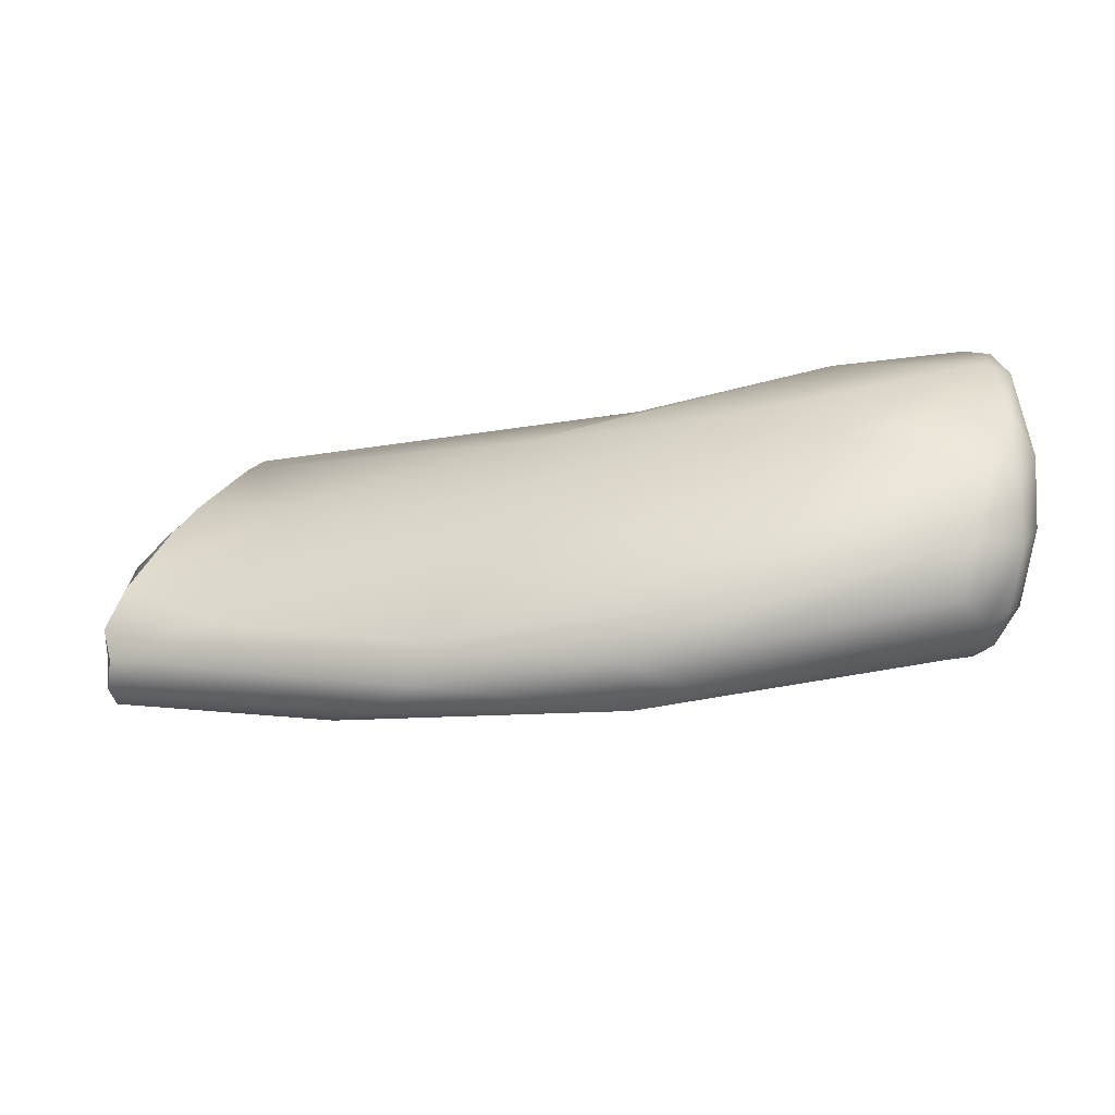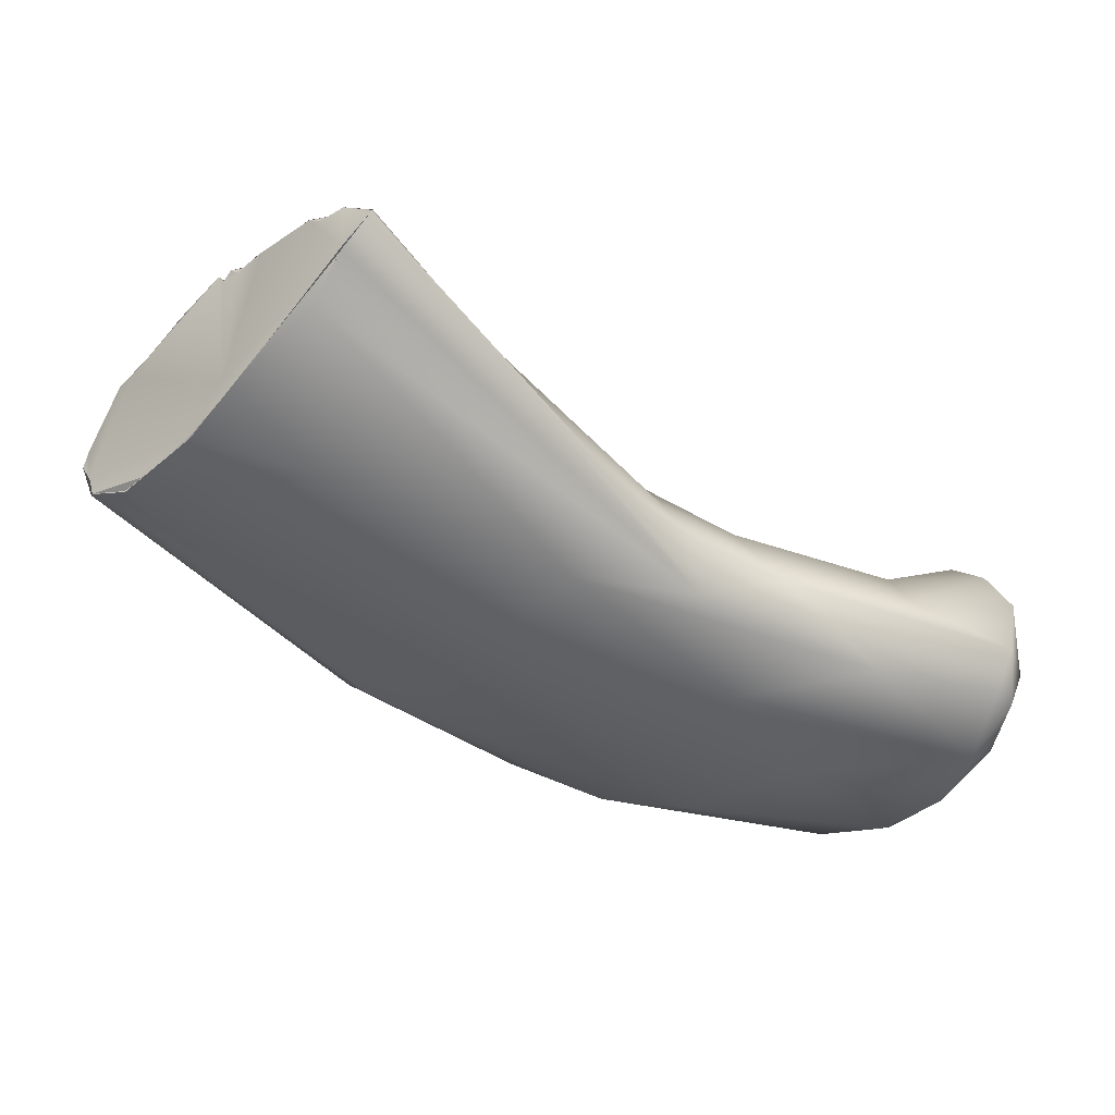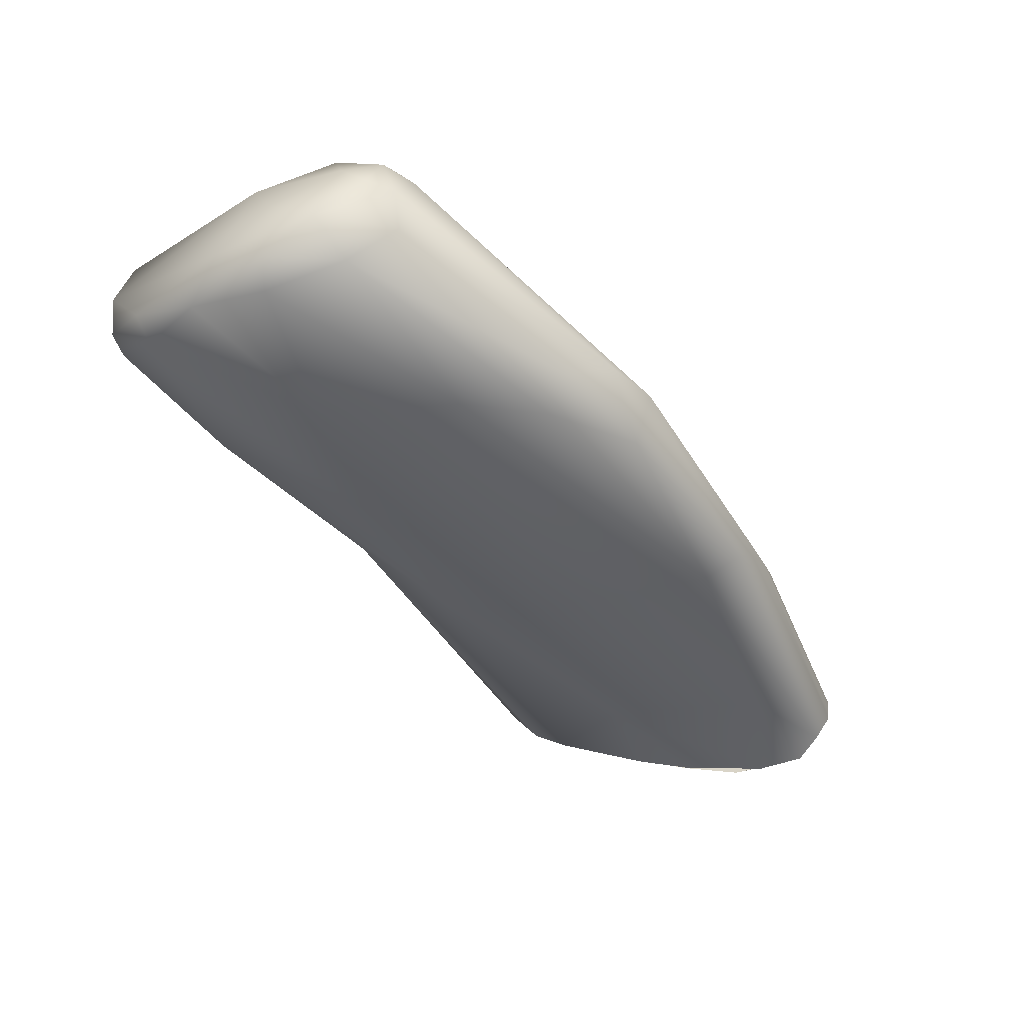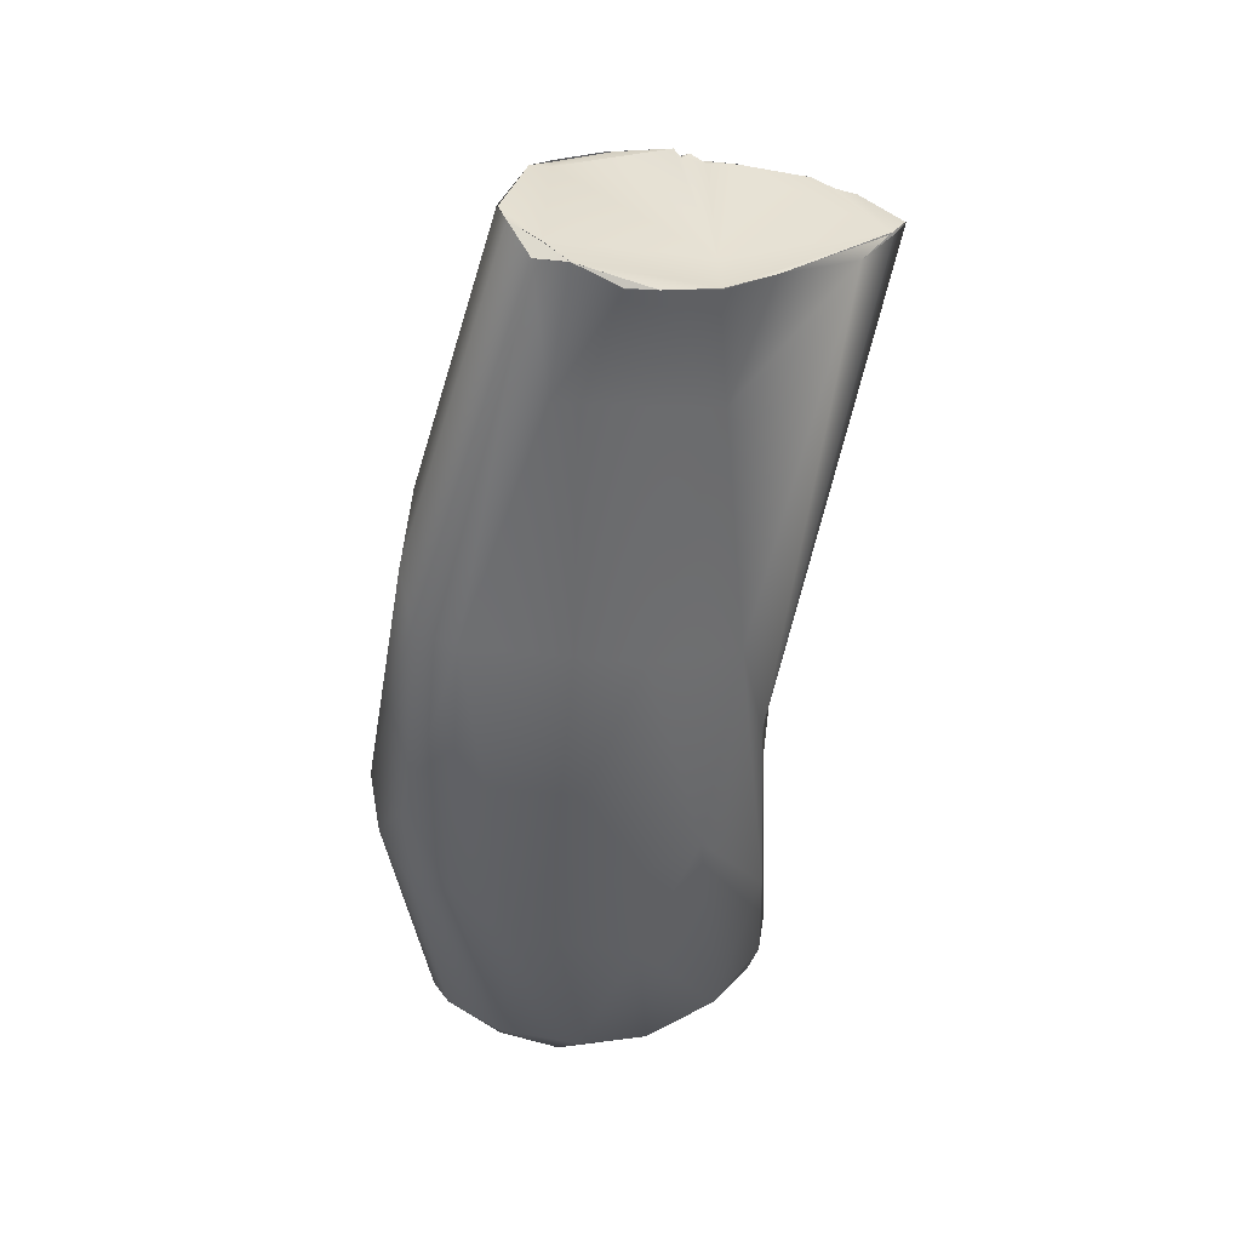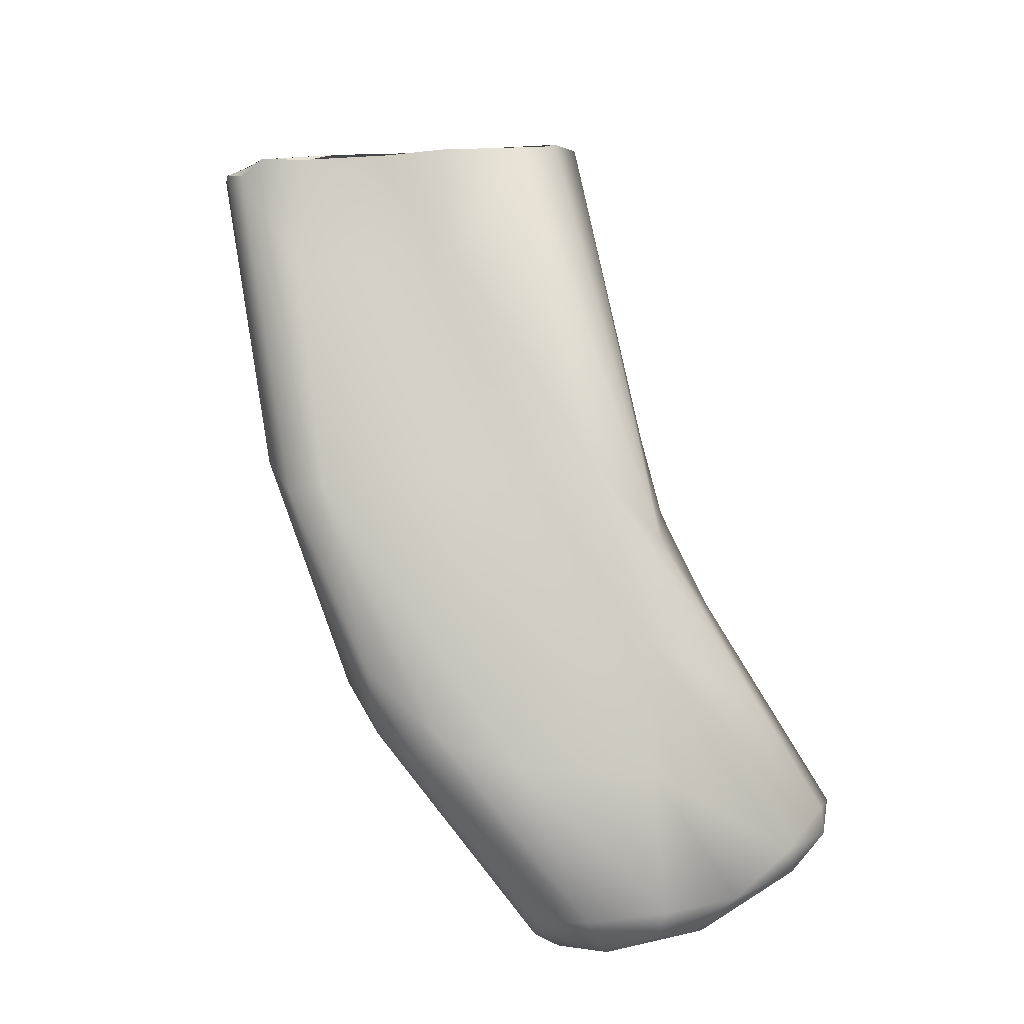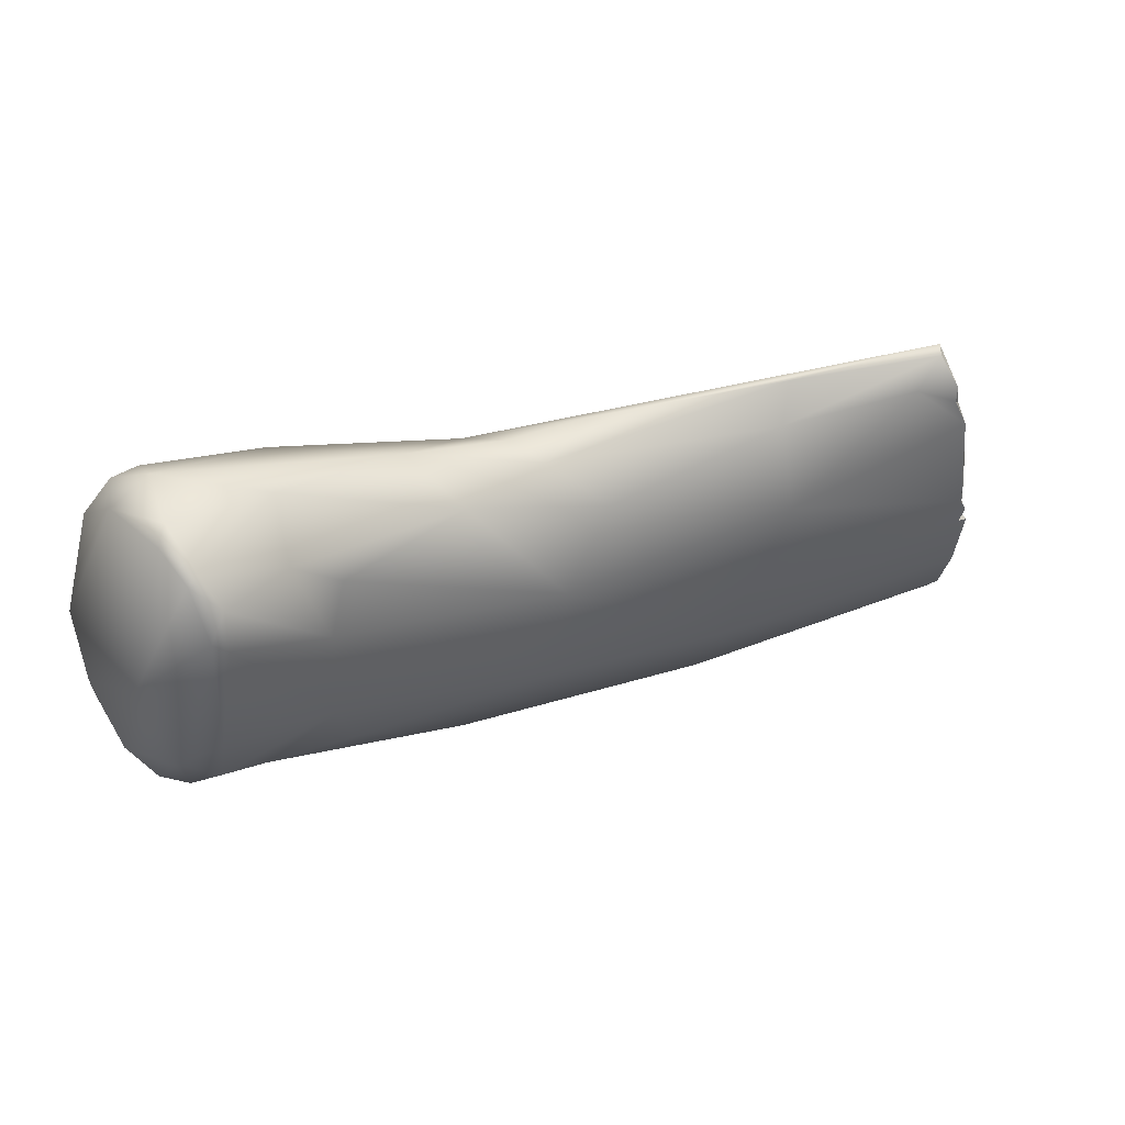
<metadata>
{"format":"obj","ext":"obj","renderer":"f3d","projection":"perspective","resolution":1024,"background":"white","views":[{"elev":-24.7,"azim":-3.3,"up":"+Z"},{"elev":-15.3,"azim":-28.0,"up":"+Y"},{"elev":-68.4,"azim":126.4,"up":"+Y"},{"elev":-32.6,"azim":-95.5,"up":"+Y"},{"elev":-73.0,"azim":-65.5,"up":"+Y"},{"elev":24.4,"azim":136.0,"up":"+Z"}]}
</metadata>
<code>
o FJ3335.obj_grp1.1975
v -0.2203 -0.7599 5.982
v -0.2243 -0.7722 5.978
v -0.1717 -0.8032 5.966
v -0.2249 -0.7826 5.983
v -0.2257 -0.7762 5.979
v -0.2203 -0.7599 5.982
v -0.2243 -0.7724 5.978
v -0.2258 -0.7799 5.984
v -0.2257 -0.7762 5.979
v -0.1801 -0.7931 5.967
v -0.2263 -0.7841 5.989
v -0.2249 -0.7826 5.983
v -0.2262 -0.784 5.989
v -0.2257 -0.78 5.984
v -0.2262 -0.784 5.989
v -0.2262 -0.784 5.989
v -0.2225 -0.7851 5.997
v -0.2209 -0.7838 6.002
v -0.2225 -0.7854 5.997
v -0.2257 -0.7762 5.979
v -0.2209 -0.7838 6.002
v -0.2042 -0.7931 5.987
v -0.2158 -0.7782 6.013
v -0.2192 -0.7589 5.986
v -0.2163 -0.7549 5.987
v -0.172 -0.7836 5.971
v -0.2105 -0.7675 6.013
v -0.1647 -0.813 5.975
v -0.1925 -0.783 6.016
v -0.2157 -0.7786 6.012
v -0.2116 -0.771 6.022
v -0.211 -0.7702 6.023
v -0.2163 -0.7547 5.986
v -0.1658 -0.8102 5.968
v -0.2127 -0.7486 5.996
v -0.2131 -0.7492 5.995
v -0.2097 -0.7441 6.006
v -0.2097 -0.7441 6.006
v -0.2091 -0.7454 6.007
v -0.2003 -0.7504 6.043
v -0.2028 -0.7592 6.037
v -0.2091 -0.7454 6.007
v -0.2079 -0.7449 6.006
v -0.2097 -0.7441 6.006
v -0.2079 -0.7449 6.006
v -0.2091 -0.7454 6.007
v -0.2083 -0.7436 6.009
v -0.2079 -0.7447 6.006
v -0.2083 -0.7436 6.009
v -0.2064 -0.7434 6.011
v -0.2097 -0.7441 6.006
v -0.165 -0.7696 5.986
v -0.2077 -0.7451 6.012
v -0.2083 -0.7436 6.009
v -0.2067 -0.7435 6.011
v -0.2083 -0.7436 6.009
v -0.2055 -0.7427 6.017
v -0.2055 -0.7427 6.017
v -0.2041 -0.7421 6.019
v -0.2067 -0.7435 6.011
v -0.2041 -0.7421 6.019
v -0.1705 -0.758 6.016
v -0.2013 -0.7404 6.03
v -0.1531 -0.8071 6.007
v -0.2014 -0.7406 6.03
v -0.2007 -0.742 6.034
v -0.1902 -0.7445 6.039
v -0.1981 -0.7409 6.036
v -0.2007 -0.742 6.034
v -0.1981 -0.7409 6.036
v -0.2014 -0.7406 6.03
v -0.2007 -0.742 6.034
v -0.1981 -0.7406 6.038
v -0.1981 -0.7409 6.036
v -0.1981 -0.7406 6.038
v -0.1963 -0.7444 6.047
v -0.2002 -0.751 6.043
v -0.2004 -0.7511 6.044
v -0.1963 -0.7444 6.047
v -0.1254 -0.8152 5.962
v -0.1981 -0.7406 6.038
v -0.1674 -0.759 6.033
v -0.1452 -0.7984 6.025
v -0.1975 -0.7418 6.044
v -0.1976 -0.7415 6.044
v -0.1976 -0.7415 6.044
v -0.1975 -0.7418 6.044
v -0.1981 -0.7406 6.038
v -0.1963 -0.7444 6.047
v -0.1953 -0.7431 6.045
v -0.1953 -0.7431 6.045
v -0.1718 -0.7612 6.041
v -0.1124 -0.8308 5.977
v -0.1289 -0.8236 5.969
v -0.133 -0.7846 5.983
v -0.1284 -0.7782 6.004
v -0.1 -0.8332 5.989
v -0.1081 -0.817 6.022
v -0.1218 -0.8004 6.032
v -0.1249 -0.8053 5.966
v -0.1146 -0.8204 5.964
v -0.1364 -0.7746 6.021
v -0.128 -0.7835 6.03
v -0.1397 -0.7837 6.036
v -0.09361 -0.8013 5.977
v -0.07843 -0.8098 5.974
v -0.1083 -0.8283 5.971
v -0.1242 -0.7903 6.034
v -0.06457 -0.8164 5.973
v -0.08533 -0.7958 5.988
v -0.1095 -0.7854 6.025
v -0.08688 -0.8289 6.012
v -0.1037 -0.7963 6.035
v -0.08442 -0.8123 6.037
v -0.06202 -0.8259 5.975
v -0.06712 -0.8318 5.978
v -0.06533 -0.8364 5.988
v -0.08038 -0.7896 6.007
v -0.06101 -0.8369 6.004
v -0.08246 -0.7885 6.018
v -0.07168 -0.7895 6.024
v -0.07464 -0.7969 6.035
v -0.05773 -0.8257 6.03
v -0.05536 -0.806 6.041
v -0.06343 -0.8028 5.98
v -0.05581 -0.8329 5.989
v -0.05603 -0.8358 6
v -0.0581 -0.814 6.04
v -0.06047 -0.8092 5.977
v -0.0582 -0.8163 5.976
v -0.05736 -0.8254 5.979
v -0.05902 -0.7954 5.991
v -0.05484 -0.7852 6.015
v -0.05395 -0.8207 5.982
v -0.05127 -0.8309 6.008
v -0.05068 -0.8255 5.996
v -0.05604 -0.8327 6.017
v -0.0522 -0.8239 6.029
v -0.05058 -0.7954 6.037
v -0.05344 -0.816 6.038
v -0.05415 -0.804 5.985
v -0.05166 -0.7856 6.017
v -0.04909 -0.8073 6.001
v -0.04886 -0.8095 6.036
v -0.05432 -0.785 6.023
v -0.05159 -0.7881 6.03
v -0.04948 -0.7882 6.028
v -0.04826 -0.7943 6.033
f 3 4 5
f 6 7 8
f 8 7 9
f 2 3 5
f 12 13 14
f 16 17 18
f 12 14 20
f 19 11 22
f 11 4 22
f 15 21 23
f 23 8 15
f 24 25 6
f 10 2 26
f 26 2 1
f 24 6 8
f 27 24 8
f 4 28 22
f 22 29 19
f 8 23 27
f 31 30 29
f 19 29 30
f 1 33 26
f 3 34 4
f 4 34 28
f 35 25 24
f 35 24 37
f 24 27 38
f 27 39 38
f 27 23 40
f 2 10 3
f 42 43 44
f 45 46 47
f 48 49 50
f 51 48 36
f 48 50 52
f 53 54 39
f 55 56 53
f 57 55 53
f 58 59 60
f 39 27 53
f 50 62 52
f 62 50 63
f 22 64 29
f 53 27 57
f 61 57 65
f 65 57 40
f 27 40 57
f 66 65 40
f 67 63 68
f 69 70 71
f 72 73 74
f 75 66 40
f 75 40 76
f 32 40 23
f 41 77 31
f 29 41 31
f 33 52 26
f 3 10 80
f 26 80 10
f 48 52 36
f 36 52 33
f 22 28 64
f 81 67 68
f 62 63 67
f 67 82 62
f 29 83 41
f 88 89 90
f 67 81 91
f 91 79 92
f 67 91 82
f 82 91 92
f 34 94 28
f 52 62 96
f 64 28 97
f 78 41 99
f 41 83 99
f 29 64 83
f 99 79 78
f 93 28 94
f 80 34 3
f 34 80 94
f 52 95 26
f 95 52 96
f 82 102 62
f 92 103 82
f 64 98 83
f 79 99 104
f 92 79 104
f 100 26 105
f 26 100 80
f 100 105 106
f 101 94 80
f 26 95 105
f 93 94 107
f 102 96 62
f 98 64 97
f 82 103 102
f 92 104 103
f 108 104 99
f 100 106 80
f 106 109 80
f 107 94 101
f 95 110 105
f 97 28 93
f 111 96 102
f 97 112 98
f 102 103 111
f 108 113 103
f 103 113 111
f 103 104 108
f 83 98 114
f 83 114 99
f 80 109 101
f 109 115 101
f 116 117 107
f 118 95 96
f 95 118 110
f 117 93 107
f 93 117 97
f 112 97 119
f 97 117 119
f 111 120 96
f 113 108 99
f 114 113 99
f 96 120 118
f 111 121 120
f 98 112 123
f 98 123 114
f 113 122 111
f 113 124 122
f 113 114 124
f 105 110 106
f 107 101 116
f 115 116 101
f 117 116 126
f 119 117 127
f 111 122 121
f 137 112 119
f 123 112 137
f 106 125 129
f 106 129 109
f 129 130 109
f 130 115 109
f 115 130 131
f 110 133 132
f 106 110 125
f 125 110 132
f 130 134 131
f 116 115 126
f 131 126 115
f 126 127 117
f 126 131 134
f 126 135 127
f 126 134 136
f 127 137 119
f 121 118 120
f 135 137 127
f 135 138 137
f 138 123 137
f 123 138 140
f 124 114 128
f 123 128 114
f 123 140 128
f 141 130 129
f 141 125 132
f 141 129 125
f 141 134 130
f 118 133 110
f 142 141 132
f 134 143 136
f 134 141 143
f 136 135 126
f 133 142 132
f 135 136 143
f 143 144 135
f 145 133 118
f 145 118 121
f 138 135 144
f 146 121 122
f 139 146 122
f 144 140 138
f 124 139 122
f 139 124 144
f 140 144 124
f 124 128 140
f 142 143 141
f 142 147 143
f 145 121 146
f 145 142 133
f 145 147 142
f 146 147 145
f 147 146 148
f 139 148 146
f 148 143 147
f 143 148 144
f 144 148 139
l 84 85
l 86 87

</code>
